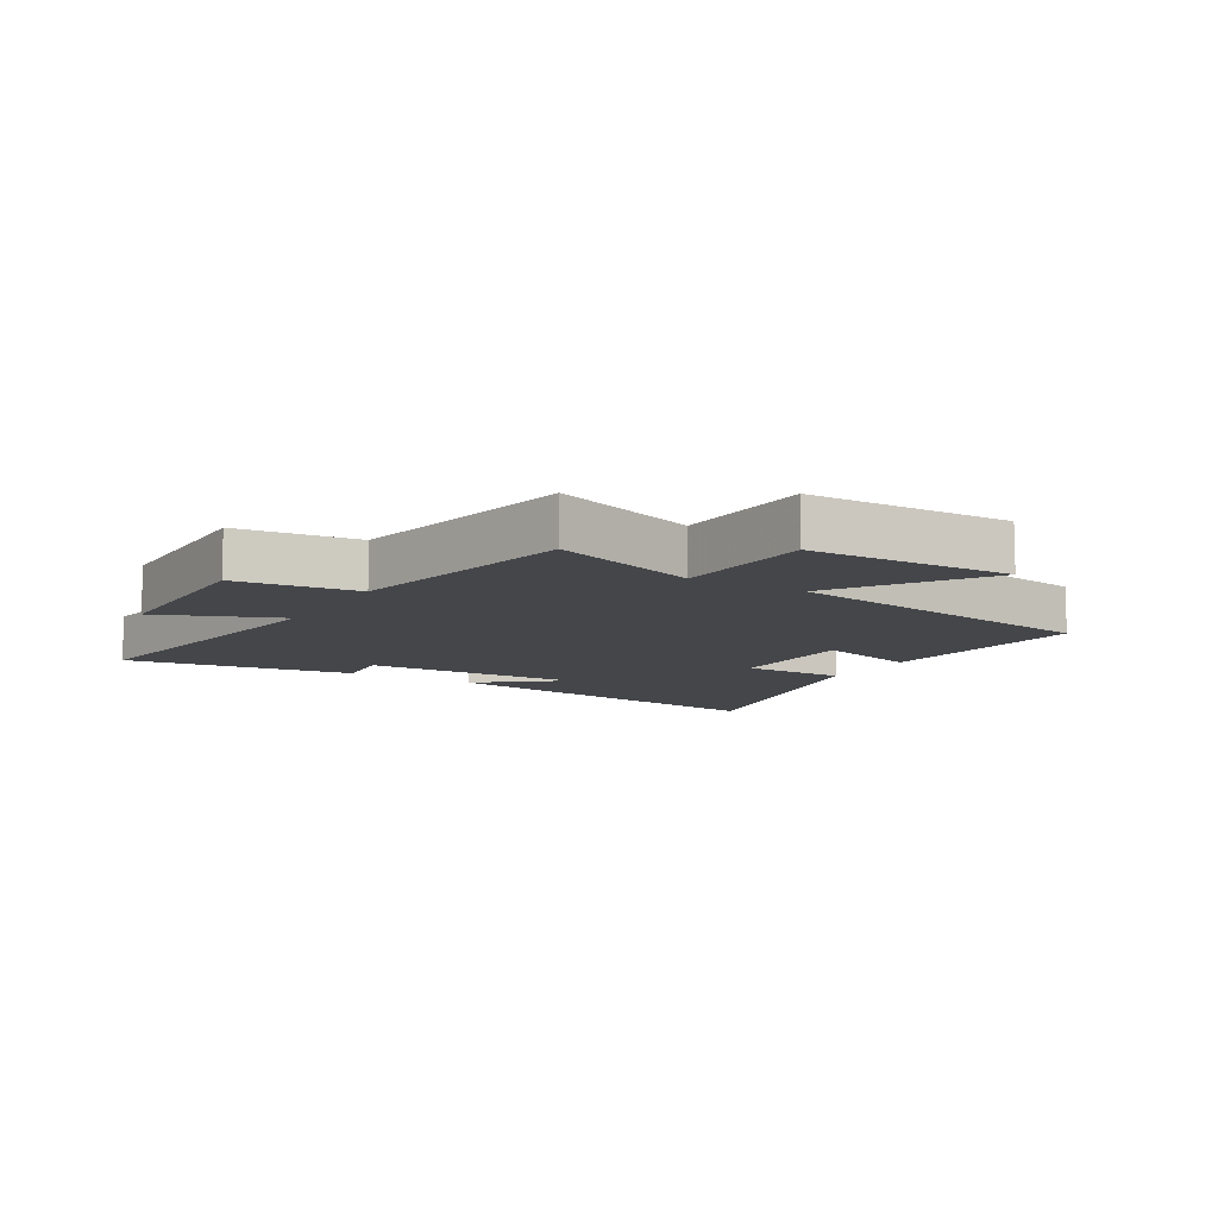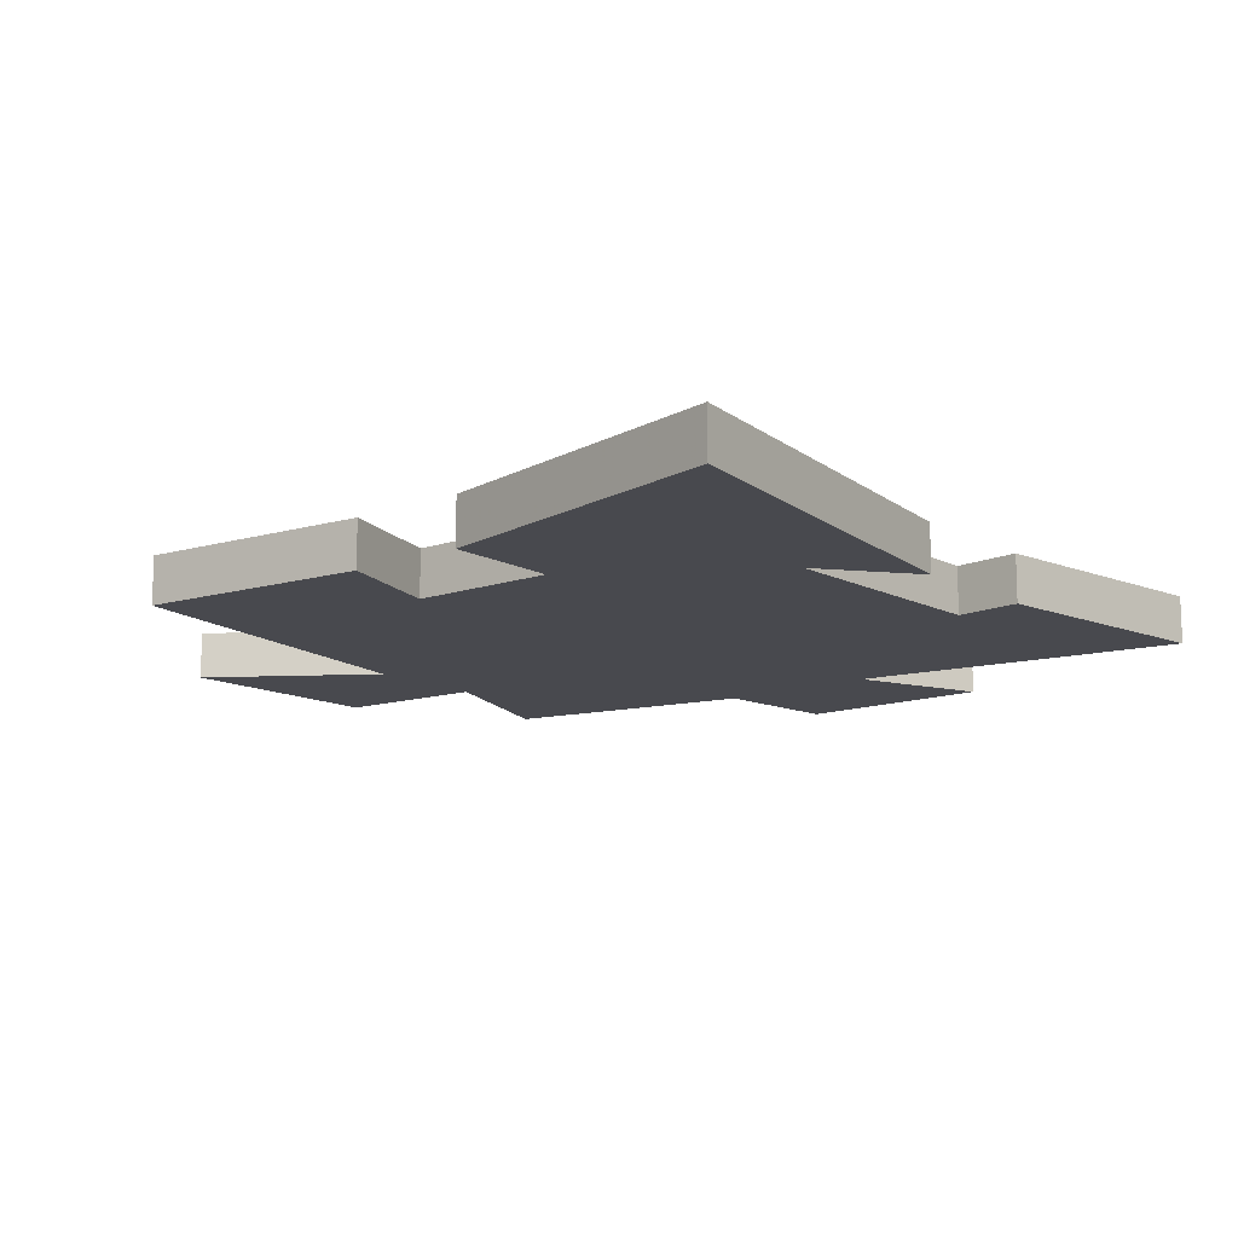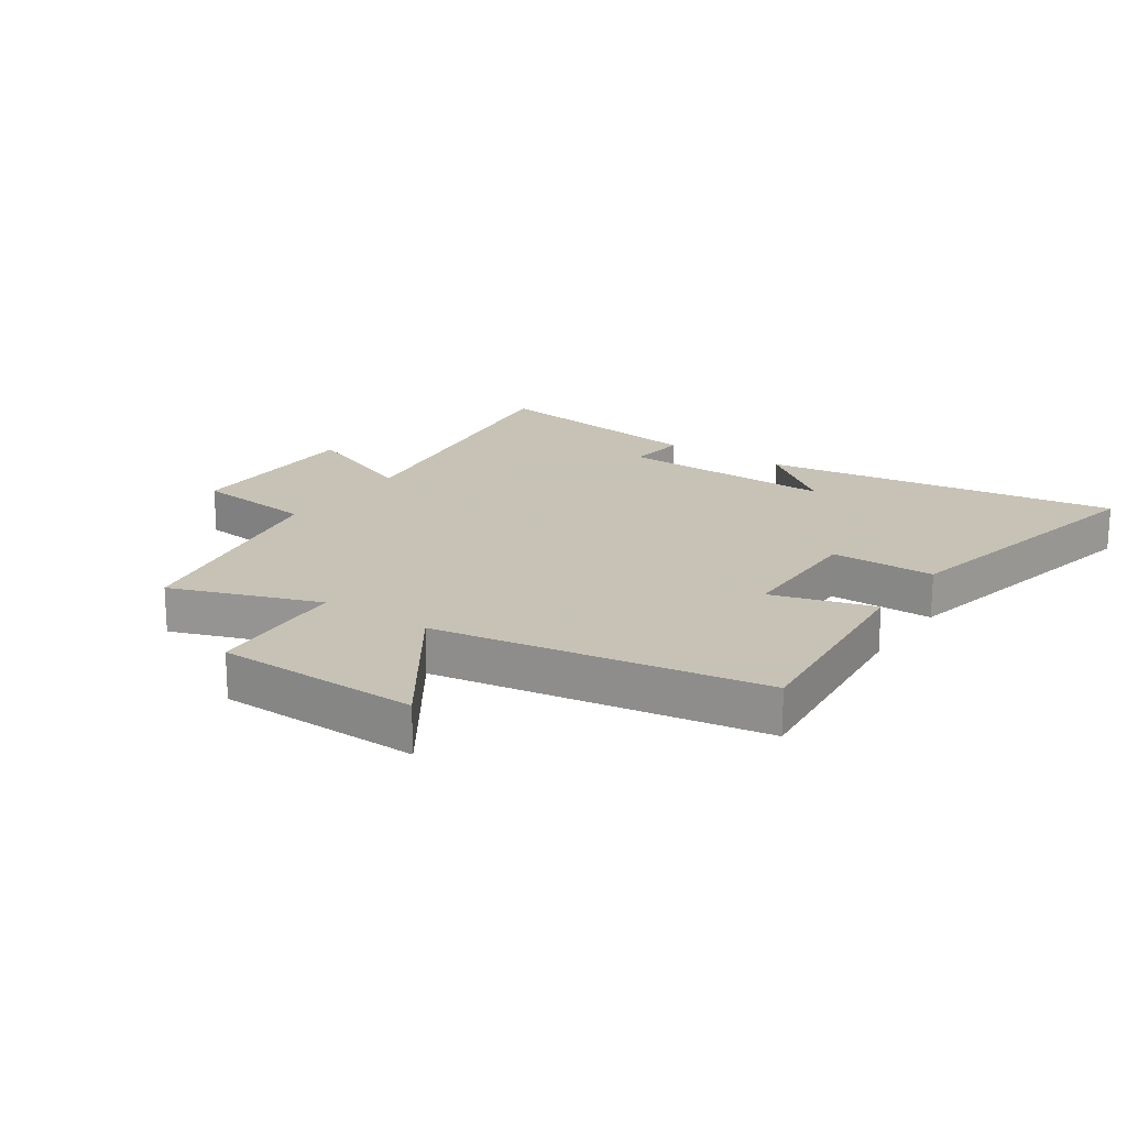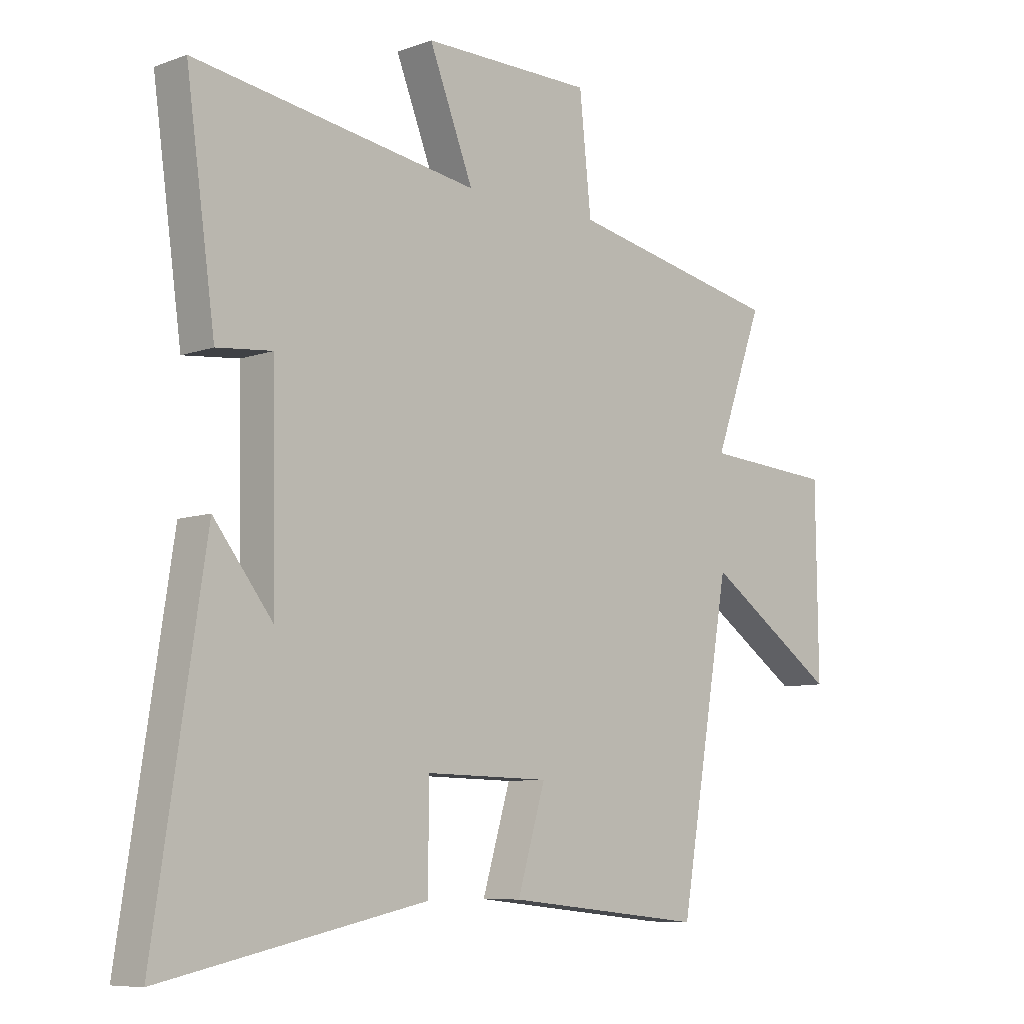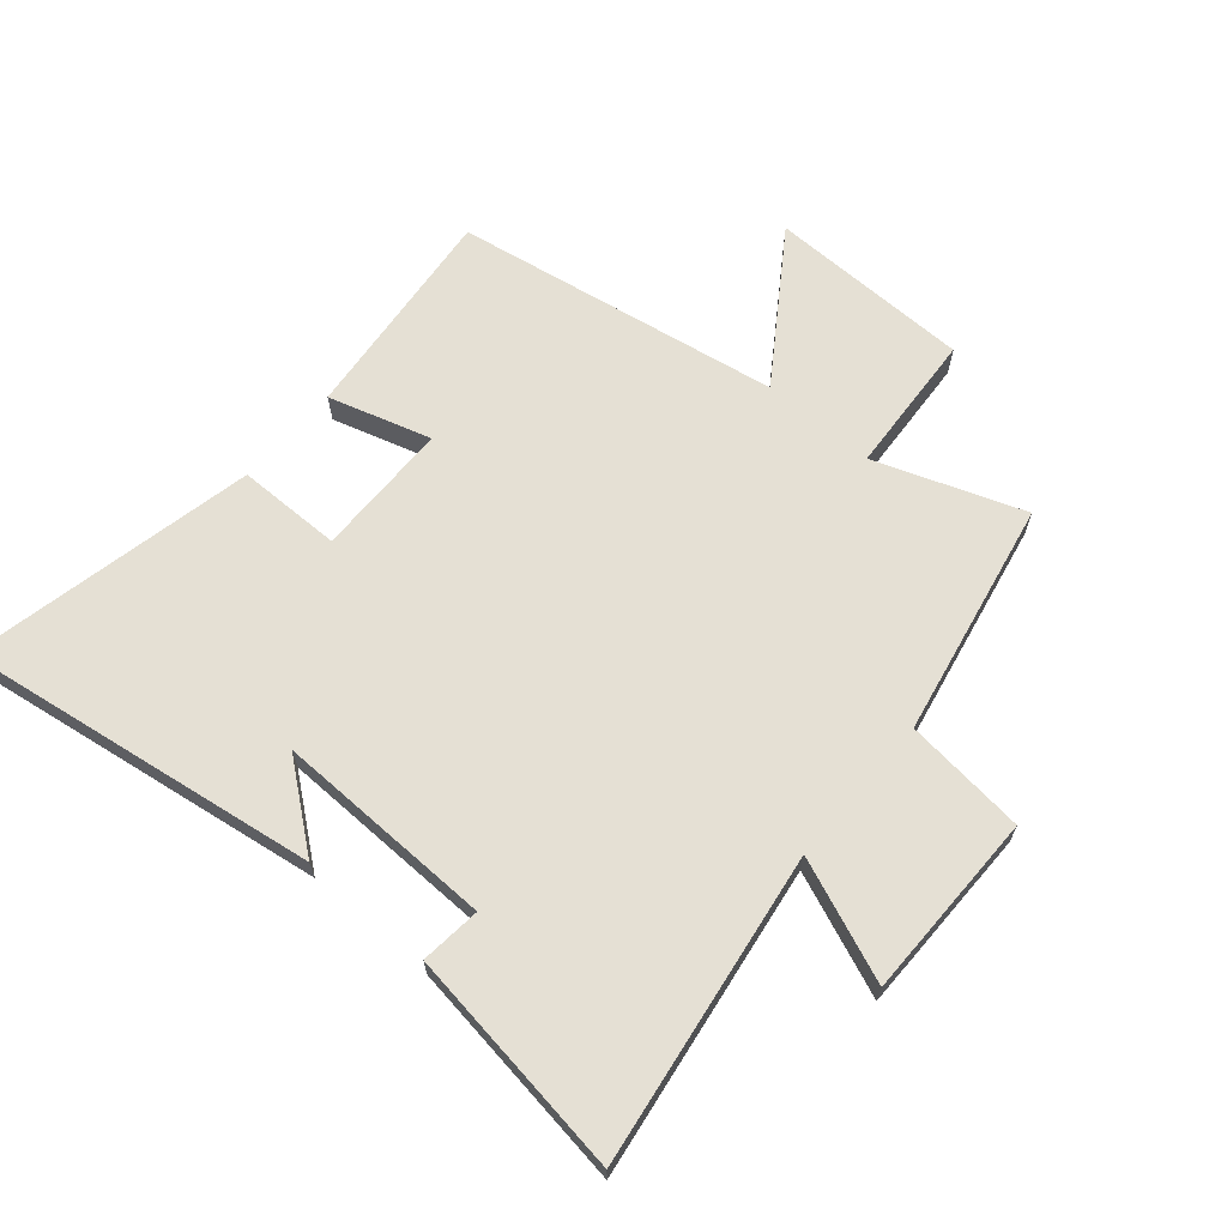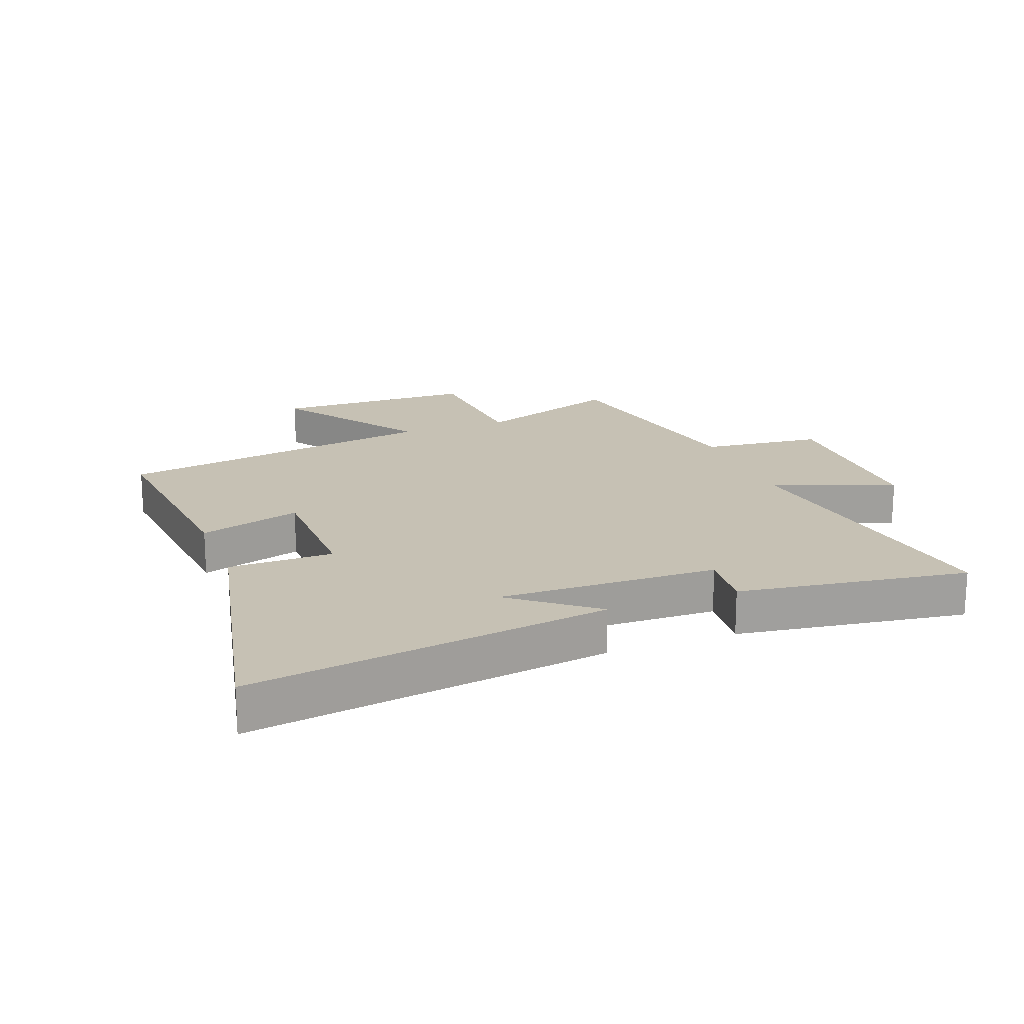
<metadata>
{"format":"obj","ext":"obj","renderer":"f3d","projection":"perspective","resolution":1024,"background":"white","views":[{"elev":-9.8,"azim":59.6,"up":"+Y"},{"elev":-12.7,"azim":-140.3,"up":"+Y"},{"elev":19.1,"azim":124.6,"up":"+Y"},{"elev":-8.0,"azim":-45.1,"up":"+Z"},{"elev":65.7,"azim":-49.3,"up":"+Y"},{"elev":18.6,"azim":-110.5,"up":"+Y"}]}
</metadata>
<code>
v -0.552 0.07 0.577
v -0.044 0.07 0.5
v -0.123 0.07 0.699
v 0.183 0.07 0.699
v 0.204 0.07 0.5
v 0.588 0.07 0.423
v 0.5 0.07 0.182
v 0.733 0.07 0.166
v 0.737 0.07 -0.166
v 0.5 0.07 -0.004
v 0.408 0.07 -0.537
v 0.052 0.07 -0.5
v 0.102 0.07 -0.333
v -0.12 0.07 -0.329
v -0.122 0.07 -0.5
v -0.59 0.07 -0.598
v -0.5 0.07 -0.012
v -0.395 0.07 -0.146
v -0.401 0.07 0.212
v -0.5 0.07 0.202
v -0.552 0 0.577
v -0.044 0 0.5
v -0.123 0 0.699
v 0.183 0 0.699
v 0.204 0 0.5
v 0.588 0 0.423
v 0.5 0 0.182
v 0.733 0 0.166
v 0.737 0 -0.166
v 0.5 0 -0.004
v 0.408 0 -0.537
v 0.052 0 -0.5
v 0.102 0 -0.333
v -0.12 0 -0.329
v -0.122 0 -0.5
v -0.59 0 -0.598
v -0.5 0 -0.012
v -0.395 0 -0.146
v -0.401 0 0.212
v -0.5 0 0.202
f 19 20 1 2
f 18 19 2
f 15 16 17 18
f 14 15 18
f 13 14 18 2
f 10 11 12 13
f 10 13 2
f 7 8 9 10
f 7 10 2 3
f 5 6 7
f 5 7 3
f 3 4 5
f 22 21 40 39
f 22 39 38
f 38 37 36 35
f 38 35 34
f 22 38 34 33
f 33 32 31 30
f 22 33 30
f 30 29 28 27
f 23 22 30 27
f 27 26 25
f 23 27 25
f 25 24 23
f 1 21 22 2
f 2 22 23 3
f 3 23 24 4
f 4 24 25 5
f 5 25 26 6
f 6 26 27 7
f 7 27 28 8
f 8 28 29 9
f 9 29 30 10
f 10 30 31 11
f 11 31 32 12
f 12 32 33 13
f 13 33 34 14
f 14 34 35 15
f 15 35 36 16
f 16 36 37 17
f 17 37 38 18
f 18 38 39 19
f 19 39 40 20
f 20 40 21 1

</code>
